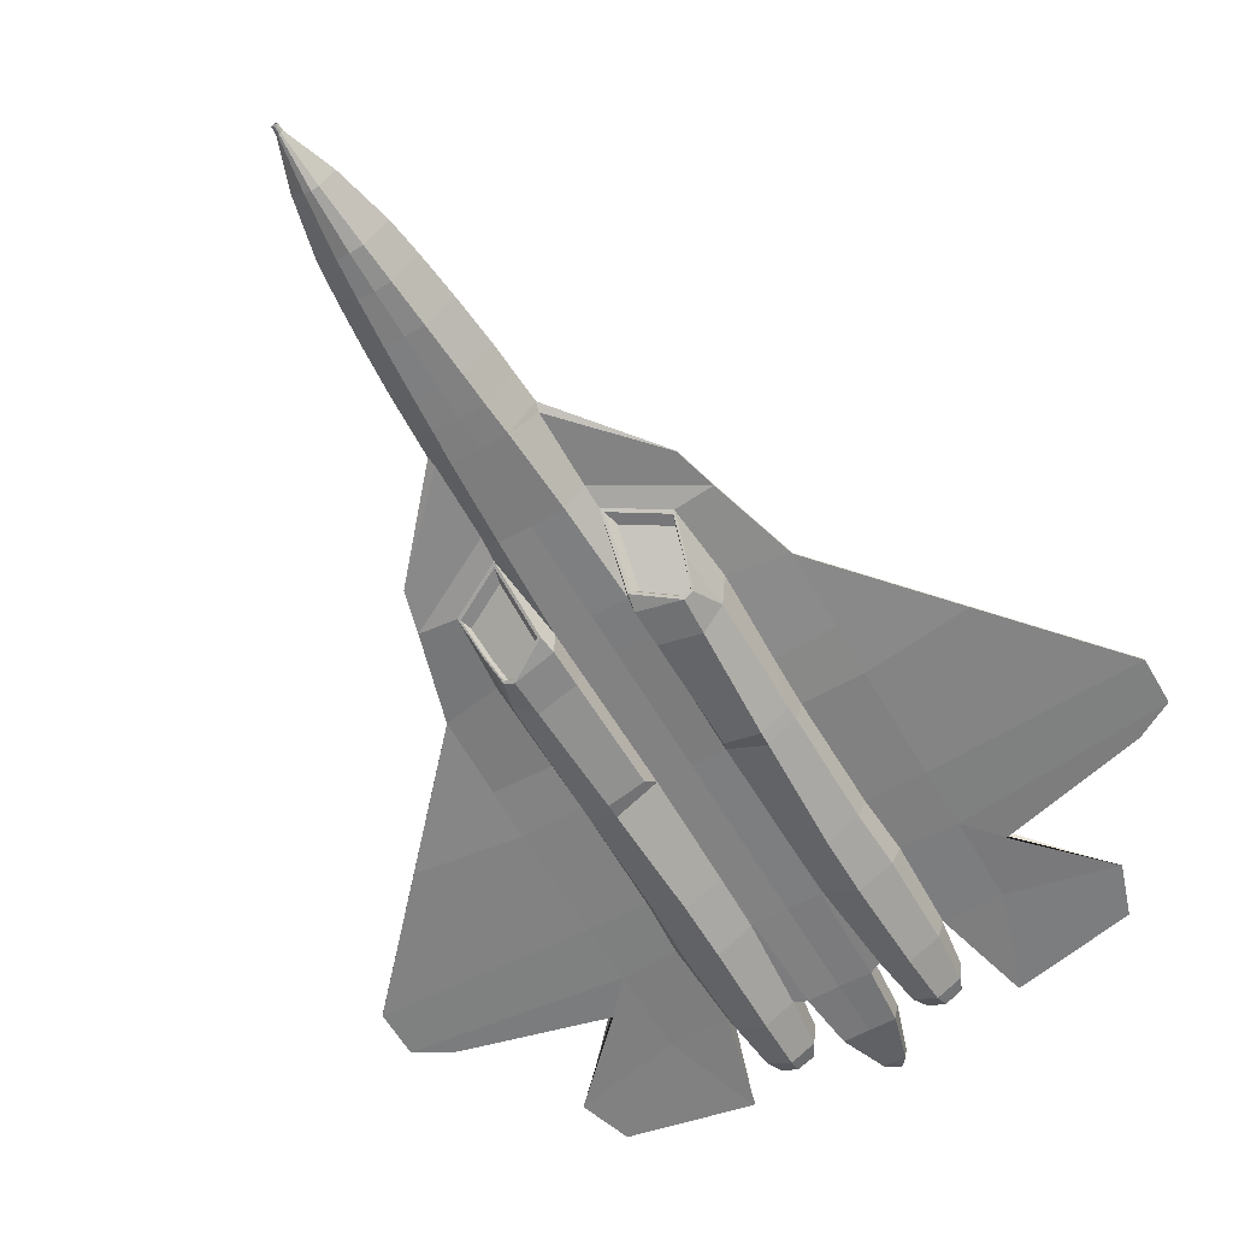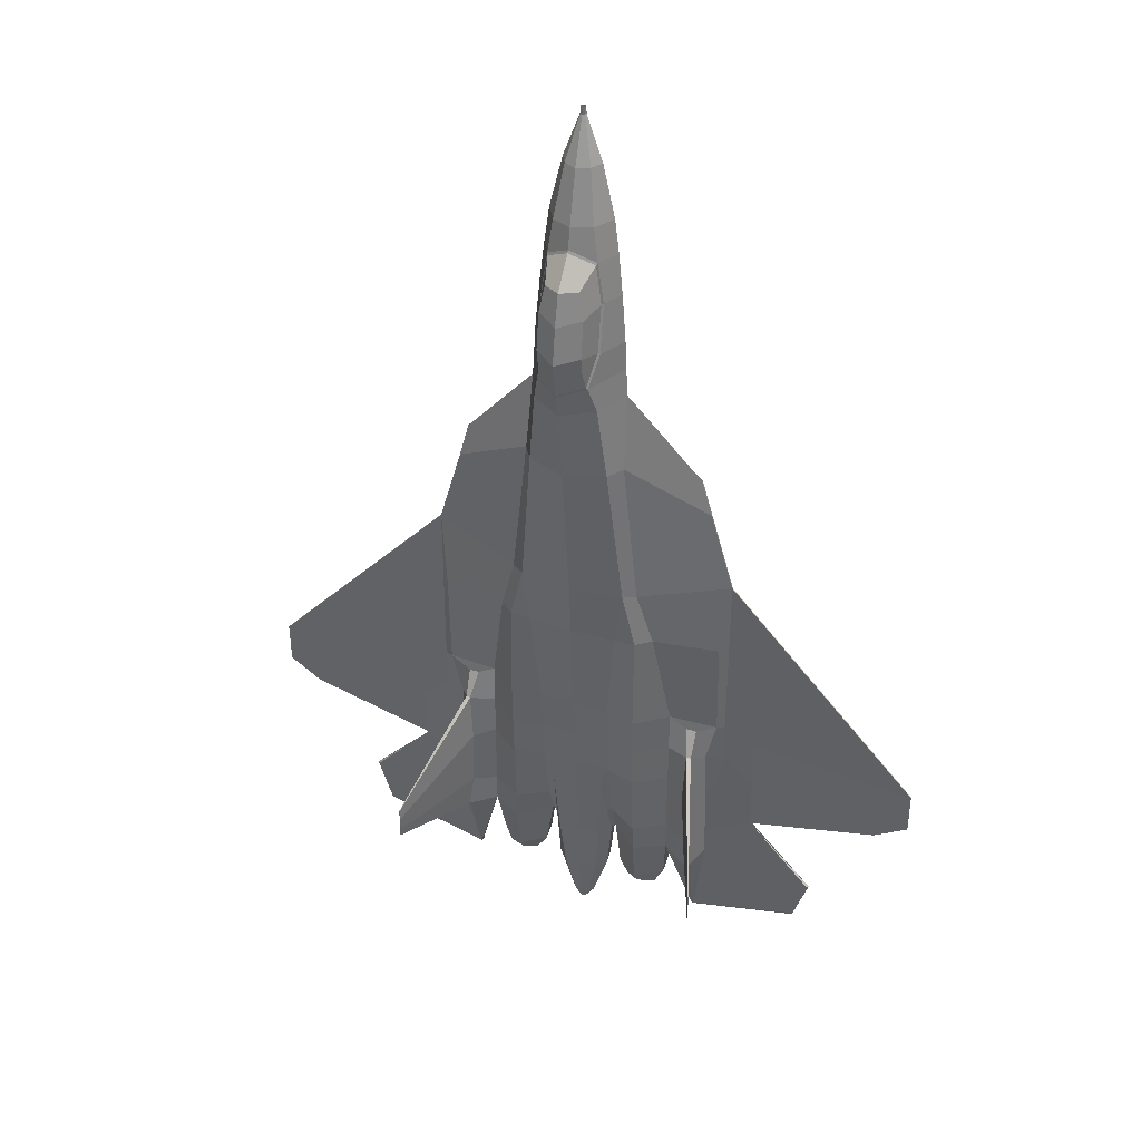
<metadata>
{"format":"obj","ext":"obj","renderer":"f3d","projection":"perspective","resolution":1024,"background":"white","views":[{"elev":-59.5,"azim":29.9,"up":"+Y"},{"elev":38.2,"azim":-157.4,"up":"+Z"}]}
</metadata>
<code>
o Low_poly_Ship_Plane
v -0.4576 1.931 2.541
v -0.002049 1.893 5.261
v -0.3019 2.267 2.538
v -0.3031 1.89 4.272
v -0.1882 2.087 4.269
v -0.1108 1.667 4.275
v -0.0291 1.868 5.199
v -0.1836 1.878 4.774
v -0.0209 1.888 5.199
v -0.1197 1.991 4.773
v -0.01437 1.843 5.199
v -0.06014 1.735 4.775
v -0.0265 1.869 5.261
v -0.01961 1.886 5.261
v -0.002049 1.844 5.262
v -0.01413 1.848 5.262
v -0.2338 2.108 3.946
v -0.3467 1.898 3.949
v -0.1389 1.646 3.952
v -0.2927 2.106 3.553
v -0.3889 1.909 3.556
v -0.17 1.632 3.559
v -0.2994 2.195 3.091
v -0.429 1.923 3.094
v -0.2022 1.626 3.098
v -0.2408 2.337 2.797
v -0.4433 1.927 2.817
v -0.2406 1.62 2.545
v -0.219 1.623 2.825
v -1.163 1.836 1.727
v -0.4816 2.048 1.811
v -1.266 1.824 1.358
v -0.378 2.209 1.809
v -1.163 1.826 1.727
v -1.266 1.814 1.358
v -0.4398 1.853 1.814
v -0.4387 1.904 2.466
v -0.6301 2.049 0.3814
v -1.494 1.817 0.5759
v -0.5116 2.112 0.3805
v -3.373 1.722 -1.498
v -3.372 1.716 -1.926
v -3.048 1.728 -2.116
v -1.788 1.735 -2.414
v -1.42 1.808 -1.997
v -1.42 1.852 -1.153
v -0.6408 2.12 -1.156
v -0.3493 2.065 -1.156
v -0.9414 1.879 -1.154
v -0.9414 1.879 -2.916
v -0.9414 1.879 -1.971
v -0.6408 2.09 -1.973
v -0.3493 1.996 -1.972
v -0.3493 1.772 -2.931
v -0.6408 2.031 -2.934
v -0.9414 1.879 -2.635
v -0.3493 1.869 -2.635
v -0.6408 2.052 -2.637
v -0.3077 1.772 -2.982
v -0.213 1.923 -2.984
v -0.1669 1.881 -3.515
v -0.263 1.779 -3.514
v -0.07571 1.824 -3.968
v -0.1135 1.779 -3.968
v -0.09831 1.698 -3.967
v -0.2336 1.608 -3.512
v -0.2823 1.575 -2.98
v -0.03642 1.8 -4.069
v -0.03637 1.758 -4.069
v -0.04097 1.779 -4.073
v -0.2567 1.966 -2.346
v -0.2349 1.944 -2.665
v -0.2832 1.869 -2.664
v -0.2567 1.981 -2.159
v -1.2 2.012 -2.989
v -1.558 2.911 -2.776
v -1.166 1.992 -1.524
v -1.116 1.881 -1.253
v -1.211 1.983 -1.525
v -1.217 1.87 -1.264
v -1.554 2.915 -2.433
v -1.23 2.006 -2.989
v -1.565 2.911 -2.776
v -1.561 2.915 -2.433
v -0.9414 1.879 -1.562
v -0.6408 2.105 -1.565
v -0.3493 2.031 -1.564
v -1.204 1.735 -3.781
v -1.333 1.783 -2.916
v -1.223 1.734 -3.776
v -1.316 1.842 -1.584
v -1.142 1.999 -2.029
v -1.555 2.914 -2.552
v -1.218 1.991 -2.03
v -1.562 2.914 -2.552
v -1.322 1.821 -2.044
v -1.226 2.001 -2.669
v -1.564 2.912 -2.701
v -1.161 1.98 -2.652
v -1.557 2.912 -2.701
v -1.33 1.796 -2.625
v -2.261 1.698 -3.549
v -2.408 1.705 -3.106
v -1.494 1.825 -1.152
v -1.494 1.802 -1.584
v -0.6408 1.888 -3.522
v -0.3884 1.578 -2.928
v -0.5099 1.814 -3.532
v -0.5173 1.613 -3.53
v -0.6701 1.538 -3.529
v -0.6417 1.421 -2.926
v -0.81 1.824 -3.532
v -0.8174 1.624 -3.53
v -0.9101 1.567 -2.928
v -0.4405 2.123 -0.1598
v -0.6408 2.109 -0.1596
v -0.7828 1.992 -0.1581
v -1.418 1.89 -0.1568
v -2.433 1.769 -0.4608
v -1.788 1.799 -1.319
v -1.788 1.777 -1.824
v -0.2791 1.624 1.817
v -0.45 1.812 1.614
v -1.497 1.714 -2.915
v -0.973 1.714 -2.915
v -1.199 1.714 -3.794
v -1.22 1.714 -3.806
v -2.281 1.692 -3.569
v -2.434 1.69 -3.108
v -1.497 1.706 -2.128
v -1 1.706 -2.105
v -1.762 1.7 -2.43
v -0.6209 1.383 -1.578
v -0.3091 1.583 -1.581
v -0.3195 1.575 -2.103
v -0.3003 1.576 -2.103
v -0.6209 1.388 -2.101
v -0.9226 1.552 -2.103
v -0.9687 1.707 -1.583
v -0.9013 1.549 -1.581
v -0.6583 1.382 -0.4456
v -0.2991 1.596 -0.5656
v -0.3433 1.48 -0.4456
v -0.3433 1.437 0.9075
v -0.3128 1.605 0.9481
v -0.7192 1.403 0.8388
v -0.9277 1.768 1.347
v -0.3695 1.459 1.057
v -0.8027 1.429 0.8539
v -0.9013 1.549 -0.4456
v -0.8626 1.563 1.06
v -0.9619 1.74 -0.1184
v -0.9013 1.559 0.5801
v -0.9838 1.764 0.6842
v -0.3433 1.448 0.5726
v -0.3094 1.603 0.5773
v -0.704 1.398 0.5213
v -0.4693 1.792 1.575
v -0.7167 1.416 0.8622
v -0.9084 1.752 1.33
v -0.3953 1.468 1.062
v -0.7934 1.441 0.8761
v -0.8486 1.564 1.066
v -0.5024 1.788 1.439
v -0.7125 1.469 0.8342
v -0.8752 1.753 1.231
v -0.4396 1.512 1.004
v -0.7776 1.489 0.8459
v -0.8244 1.594 1.007
v -0.6553 1.382 -0.5656
v -0.9013 1.549 -0.5656
v -0.9543 1.728 -0.5656
v -1.494 1.806 0.5759
v -1.497 1.728 -0.5656
v -1.497 1.767 -0.1184
v -1.497 1.709 -1.583
v -2.433 1.759 -0.4608
v -3.373 1.712 -1.498
v -3.372 1.706 -1.926
v -3.048 1.718 -2.116
v -0.6408 1.872 -3.523
v -0.5243 1.805 -3.532
v -0.531 1.623 -3.53
v -0.6695 1.555 -3.529
v -0.7964 1.814 -3.532
v -0.803 1.633 -3.53
v -0.6408 1.851 -3.447
v -0.5432 1.793 -3.455
v -0.5489 1.635 -3.453
v -0.6687 1.577 -3.452
v -0.7784 1.801 -3.455
v -0.7842 1.644 -3.453
v -0.2249 2.119 3.925
v -0.2747 2.117 3.547
v -0.2804 2.207 3.101
v -0.2308 2.348 2.818
v -0.2087 2.363 3.503
v -0.2088 2.416 3.147
v -0.2088 2.385 2.968
v -0.1588 2.334 3.765
v 0.4576 1.931 2.541
v 1e-06 2.434 2.509
v 0.002053 1.893 5.261
v 2e-06 2.163 4.27
v 2e-06 2.045 4.772
v 2e-06 1.897 5.198
v 2e-06 1.65 4.277
v 0.3019 2.267 2.538
v 0.3031 1.89 4.272
v 0.1882 2.087 4.269
v 0.1108 1.667 4.275
v 0.0291 1.868 5.199
v 0.1836 1.878 4.774
v 0.0209 1.888 5.199
v 0.1197 1.991 4.773
v 2e-06 1.839 5.199
v 0.01437 1.843 5.199
v 0.06015 1.735 4.775
v 2e-06 1.713 4.776
v 0.0265 1.869 5.261
v 0.01962 1.886 5.261
v 0.002053 1.844 5.262
v 0.01413 1.848 5.262
v 2e-06 2.205 4.074
v 0.2338 2.108 3.946
v 0.3467 1.898 3.949
v 0.1389 1.646 3.952
v 2e-06 1.637 3.953
v 0.2927 2.106 3.553
v 0.3889 1.909 3.556
v 0.17 1.632 3.559
v 1e-06 1.629 3.56
v 0.2994 2.195 3.091
v 0.429 1.923 3.094
v 0.2022 1.626 3.098
v 1e-06 1.624 3.098
v 0.2408 2.337 2.797
v 1e-06 2.489 2.747
v 0.4433 1.927 2.817
v 1e-06 2.497 3.459
v 1e-06 2.55 3.103
v 0.2406 1.62 2.545
v 1e-06 1.62 2.825
v 0.219 1.623 2.825
v 1.163 1.836 1.727
v 0.4816 2.048 1.811
v 1.266 1.824 1.358
v 1e-06 2.347 1.808
v 0.378 2.209 1.809
v 1.163 1.826 1.727
v 1.266 1.814 1.358
v 0.4399 1.853 1.814
v 0.4387 1.904 2.466
v 0 2.185 0.3796
v 0.6301 2.049 0.3814
v 1.494 1.817 0.5759
v 0.5116 2.112 0.3805
v 3.373 1.722 -1.498
v 3.372 1.716 -1.926
v 3.048 1.728 -2.116
v 1.788 1.735 -2.414
v 1.42 1.808 -1.997
v -1e-06 1.997 -1.972
v -0 2.06 -1.155
v 1.42 1.852 -1.153
v 0.6408 2.12 -1.156
v 0.3493 2.065 -1.156
v 0.9414 1.879 -1.154
v 0.9414 1.879 -2.916
v 0.9414 1.879 -1.971
v 0.6408 2.09 -1.973
v 0.3493 1.996 -1.972
v 0.3493 1.772 -2.931
v 0.6408 2.031 -2.934
v 0.9414 1.879 -2.635
v 0.3493 1.869 -2.635
v 0.6408 2.052 -2.637
v -1e-06 1.924 -2.984
v 0.3077 1.772 -2.982
v 0.213 1.923 -2.984
v -2e-06 1.826 -3.968
v -1e-06 1.88 -3.515
v 0.1669 1.881 -3.515
v 0.263 1.779 -3.514
v 0.07571 1.824 -3.968
v 0.1135 1.779 -3.968
v -2e-06 1.698 -3.967
v 0.09831 1.698 -3.967
v 0.2336 1.608 -3.512
v -1e-06 1.608 -3.512
v -1e-06 1.584 -2.979
v 0.2823 1.575 -2.98
v -2e-06 1.801 -4.091
v 0.03642 1.8 -4.069
v -2e-06 1.75 -4.08
v 0.03636 1.758 -4.069
v -2e-06 1.779 -4.102
v 0.04097 1.779 -4.073
v 0.2567 1.966 -2.346
v -1e-06 1.968 -2.346
v -1e-06 1.946 -2.665
v 0.2349 1.944 -2.665
v 0.2832 1.869 -2.664
v -1e-06 1.982 -2.159
v 0.2567 1.981 -2.159
v 1.2 2.012 -2.989
v 1.558 2.911 -2.776
v 1.166 1.992 -1.524
v 1.116 1.881 -1.253
v 1.211 1.983 -1.525
v 1.217 1.87 -1.264
v 1.554 2.915 -2.433
v 1.23 2.006 -2.989
v 1.565 2.911 -2.776
v 1.561 2.915 -2.433
v -1e-06 2.028 -1.564
v 0.9414 1.879 -1.562
v 0.6408 2.105 -1.565
v 0.3493 2.031 -1.564
v 1.204 1.735 -3.781
v 1.333 1.783 -2.916
v 1.223 1.734 -3.776
v 1.316 1.842 -1.584
v 1.142 1.999 -2.029
v 1.555 2.914 -2.552
v 1.218 1.991 -2.03
v 1.562 2.914 -2.552
v 1.322 1.821 -2.044
v 1.226 2.001 -2.669
v 1.564 2.912 -2.701
v 1.161 1.98 -2.652
v 1.557 2.912 -2.701
v 1.33 1.796 -2.625
v 2.261 1.698 -3.549
v 2.408 1.705 -3.106
v 1.494 1.825 -1.152
v 1.494 1.802 -1.584
v 0.6408 1.888 -3.522
v 0.3884 1.578 -2.928
v 0.5099 1.814 -3.532
v 0.5173 1.613 -3.53
v 0.6701 1.538 -3.529
v 0.6417 1.421 -2.926
v 0.81 1.824 -3.532
v 0.8174 1.624 -3.53
v 0.9101 1.567 -2.928
v 0.4405 2.123 -0.1598
v -0 2.137 -0.16
v 0.6408 2.109 -0.1596
v 0.7828 1.992 -0.1581
v 1.418 1.89 -0.1568
v 2.433 1.769 -0.4608
v 1.788 1.799 -1.319
v 1.788 1.777 -1.824
v 1e-06 1.62 2.545
v 0.2791 1.624 1.817
v 1e-06 1.624 1.817
v 0.45 1.812 1.614
v 1.497 1.714 -2.915
v 0.973 1.714 -2.915
v 1.199 1.714 -3.794
v 1.22 1.714 -3.806
v 2.281 1.692 -3.569
v 2.434 1.69 -3.108
v 1.497 1.706 -2.128
v 1 1.706 -2.105
v 1.762 1.7 -2.43
v 0.6209 1.383 -1.578
v -1e-06 1.59 -1.581
v 0.3091 1.583 -1.581
v 0.3195 1.575 -2.103
v -1e-06 1.583 -2.104
v 0.3003 1.576 -2.103
v 0.6209 1.388 -2.101
v 0.9226 1.552 -2.103
v 0.9687 1.707 -1.583
v 0.9013 1.549 -1.581
v 0.6583 1.382 -0.4456
v 0.2991 1.596 -0.5656
v -0 1.603 -0.5656
v 0.3433 1.48 -0.4456
v 0.3433 1.437 0.9075
v 0 1.615 0.9481
v 0.3128 1.605 0.9481
v 0.7192 1.403 0.8388
v 0.9277 1.768 1.347
v 0.3695 1.459 1.057
v 0.8027 1.429 0.8539
v 0.9013 1.549 -0.4456
v 0.8626 1.563 1.06
v 0.9619 1.74 -0.1184
v 0.9013 1.559 0.5801
v 0.9838 1.764 0.6842
v 0.3433 1.448 0.5726
v 0.3094 1.603 0.5773
v 0.704 1.398 0.5213
v 0 1.613 0.5773
v 0.4693 1.792 1.575
v 0.7167 1.416 0.8622
v 0.9084 1.752 1.33
v 0.3953 1.468 1.062
v 0.7934 1.441 0.8761
v 0.8486 1.564 1.066
v 0.5024 1.788 1.439
v 0.7125 1.469 0.8342
v 0.8752 1.753 1.231
v 0.4396 1.512 1.004
v 0.7776 1.489 0.8459
v 0.8244 1.594 1.007
v 0.6553 1.382 -0.5656
v 0.9013 1.549 -0.5656
v 0.9543 1.728 -0.5656
v 1.494 1.806 0.5759
v 1.497 1.728 -0.5656
v 1.497 1.767 -0.1184
v 1.497 1.709 -1.583
v 2.433 1.759 -0.4608
v 3.373 1.712 -1.498
v 3.372 1.706 -1.926
v 3.048 1.718 -2.116
v 0.6408 1.872 -3.523
v 0.5243 1.805 -3.532
v 0.531 1.623 -3.53
v 0.6695 1.555 -3.529
v 0.7964 1.814 -3.532
v 0.803 1.633 -3.53
v 0.6408 1.851 -3.447
v 0.5432 1.793 -3.455
v 0.5489 1.635 -3.453
v 0.6687 1.577 -3.452
v 0.7784 1.801 -3.455
v 0.7842 1.644 -3.453
v 2e-06 2.216 4.049
v 0.2249 2.119 3.925
v 0.2747 2.117 3.547
v 0.2804 2.207 3.101
v 0.2308 2.348 2.818
v 1e-06 2.5 2.769
v 0.2087 2.363 3.503
v 0.2088 2.416 3.147
v 1e-06 2.519 2.925
v 0.2088 2.385 2.968
v 1e-06 2.429 3.767
v 0.1588 2.334 3.765
v -0.6408 1.968 -3.394
v -0.4199 1.796 -3.398
v -0.446 1.592 -3.395
v -0.6559 1.472 -3.393
v -0.8924 1.783 -3.39
v -0.8708 1.592 -3.395
v 0.6408 1.968 -3.394
v 0.4199 1.796 -3.398
v 0.446 1.592 -3.395
v 0.6559 1.472 -3.393
v 0.8924 1.783 -3.39
v 0.8708 1.592 -3.395
f 9 10 8 7
f 206 205 10 9
f 205 204 5 10
f 4 8 10 5
f 219 216 11 12
f 207 219 12 6
f 7 8 12 11
f 6 12 8 4
f 206 9 14 2
f 9 7 13 14
f 7 11 16 13
f 11 216 15 16
f 224 17 5 204
f 4 5 17 18
f 6 4 18 19
f 207 6 19 228
f 18 17 20 21
f 19 18 21 22
f 228 19 22 232
f 23 24 21 20
f 22 21 24 25
f 232 22 25 236
f 202 3 26 238
f 27 24 23 26
f 3 1 27 26
f 236 25 29 243
f 27 29 25 24
f 29 27 1 28
f 30 1 31 32
f 3 33 31 1
f 202 248 33 3
f 30 32 35 34
f 34 35 36 37
f 32 31 38 39
f 40 38 31 33
f 254 40 33 248
f 86 85 49 47
f 87 53 52 86
f 316 87 48 264
f 53 74 71 73 57
f 57 54 55 58
f 56 51 52 58
f 50 56 58 55
f 60 278 282 61
f 59 60 61 62
f 63 61 282 281
f 62 61 63 64
f 62 64 65 66
f 290 66 65 287
f 66 290 291 67
f 62 66 67 59
f 63 281 293 68
f 70 297 295 69
f 65 69 295 287
f 68 293 297 70
f 63 68 70 64
f 64 70 69 65
f 72 301 278 60
f 71 300 301 72
f 57 73 59 54
f 60 59 73 72
f 72 73 71
f 100 93 92 99
f 304 300 71 74
f 263 304 74 53
f 78 77 79 80
f 93 81 77 92
f 83 76 75 82
f 98 100 76 83
f 79 77 81 84
f 94 79 84 95
f 46 49 78 80
f 263 53 87 316
f 48 87 86 47
f 52 51 85 86
f 77 78 49 85
f 82 75 88 90
f 89 82 90
f 75 50 88
f 97 82 89 101
f 79 91 46 80
f 79 94 96 91
f 94 97 101 96
f 84 81 93 95
f 97 94 95 98
f 85 51 92 77
f 76 100 99 75
f 82 97 98 83
f 95 93 100 98
f 51 56 99 92
f 56 50 75 99
f 96 101 44 45
f 103 89 90 102
f 101 89 103 44
f 91 105 104 46
f 105 91 96 45
f 446 108 106 445
f 447 109 108 446
f 447 448 110 109
f 449 445 106 112
f 450 114 50 449
f 448 111 114 450
f 115 348 264 48
f 47 116 115 48
f 49 117 116 47
f 118 117 49 46
f 40 254 348 115
f 115 116 40
f 38 40 116 117
f 39 118 46 104
f 38 117 118 39
f 119 39 104 120
f 41 119 120
f 44 132 180 43
f 41 120 121 42
f 105 121 120 104
f 53 57 58 52
f 105 45 44 121
f 28 1 37
f 122 28 37 36
f 355 28 122 357
f 243 29 28 355
f 88 50 125 126
f 90 88 126 127
f 127 128 102 90
f 102 128 129 103
f 129 128 127 124
f 125 131 130 124
f 130 132 129 124
f 103 129 132 44
f 372 369 134 136
f 54 59 67 107
f 291 372 136 67
f 135 107 67 136
f 111 107 135 137
f 136 134 135
f 137 135 134 133
f 131 125 114 138
f 111 137 138 114
f 140 139 131 138
f 133 140 138 137
f 380 142 134 369
f 156 155 143 142
f 157 141 143 155
f 148 144 145 123
f 144 148 146
f 171 170 141 150
f 172 171 150 152
f 150 153 154 152
f 153 149 151
f 146 157 155 144
f 145 144 155 156
f 141 157 153 150
f 146 149 153 157
f 35 147 123 36
f 122 36 123 145
f 122 145 383 357
f 156 397 383 145
f 142 380 397 156
f 30 34 37 1
f 149 162 163 151
f 123 147 160 158
f 148 161 159 146
f 123 158 161 148
f 151 163 160 147
f 146 159 162 149
f 159 165 168 162
f 158 160 166 164
f 161 167 165 159
f 158 164 167 161
f 163 169 166 160
f 162 168 169 163
f 166 169 168 165 167 164
f 139 140 171 172
f 140 133 170 171
f 141 170 142 143
f 134 142 170 133
f 35 32 39 173
f 35 173 154 147
f 153 151 147 154
f 152 175 174 172
f 154 173 175 152
f 172 174 176 139
f 130 131 139 176
f 177 173 39 119
f 178 177 119 41
f 179 178 41 42
f 180 179 42 43
f 180 132 130 179
f 130 176 178 179
f 177 174 175 173
f 178 176 174 177
f 42 121 44 43
f 113 112 185 186
f 110 113 186 184
f 108 109 183 182
f 106 108 182 181
f 112 106 181 185
f 109 110 184 183
f 184 186 192 190
f 182 183 189 188
f 185 181 187 191
f 183 184 190 189
f 181 182 188 187
f 186 185 191 192
f 188 189 190 192 191 187
f 124 127 126 125
f 114 125 50
f 17 224 433 193
f 23 20 194 195
f 238 26 196 438
f 26 23 195 196
f 20 17 193 194
f 241 198 197 240
f 197 198 195 194
f 441 199 198 241
f 438 196 199 441
f 196 195 198 199
f 197 194 193 200
f 197 200 443 240
f 193 433 443 200
f 214 212 213 215
f 206 214 215 205
f 205 215 210 204
f 209 210 215 213
f 219 218 217 216
f 207 211 218 219
f 212 217 218 213
f 211 209 213 218
f 206 203 221 214
f 214 221 220 212
f 212 220 223 217
f 217 223 222 216
f 224 204 210 225
f 209 226 225 210
f 211 227 226 209
f 207 228 227 211
f 226 230 229 225
f 227 231 230 226
f 228 232 231 227
f 233 229 230 234
f 231 235 234 230
f 232 236 235 231
f 202 238 237 208
f 239 237 233 234
f 208 237 239 201
f 236 243 244 235
f 239 234 235 244
f 244 242 201 239
f 245 247 246 201
f 208 201 246 249
f 202 208 249 248
f 245 250 251 247
f 250 253 252 251
f 247 256 255 246
f 257 249 246 255
f 254 248 249 257
f 318 266 268 317
f 319 318 271 272
f 316 264 267 319
f 272 276 303 299 305
f 276 277 274 273
f 275 277 271 270
f 269 274 277 275
f 280 283 282 278
f 279 284 283 280
f 285 281 282 283
f 284 286 285 283
f 284 289 288 286
f 290 287 288 289
f 289 292 291 290
f 284 279 292 289
f 285 294 293 281
f 298 296 295 297
f 288 287 295 296
f 294 298 297 293
f 285 286 298 294
f 286 288 296 298
f 302 280 278 301
f 299 302 301 300
f 276 273 279 303
f 280 302 303 279
f 302 299 303
f 332 331 324 325
f 304 305 299 300
f 263 272 305 304
f 309 311 310 308
f 325 324 308 312
f 314 313 306 307
f 330 314 307 332
f 310 315 312 308
f 326 327 315 310
f 265 311 309 268
f 263 316 319 272
f 267 266 318 319
f 271 318 317 270
f 308 317 268 309
f 313 322 320 306
f 321 322 313
f 306 320 269
f 329 333 321 313
f 310 311 265 323
f 310 323 328 326
f 326 328 333 329
f 315 327 325 312
f 329 330 327 326
f 317 308 324 270
f 307 306 331 332
f 313 314 330 329
f 327 330 332 325
f 270 324 331 275
f 275 331 306 269
f 328 262 261 333
f 335 334 322 321
f 333 261 335 321
f 323 265 336 337
f 337 262 328 323
f 452 451 338 340
f 453 452 340 341
f 453 341 342 454
f 455 344 338 451
f 456 455 269 346
f 454 456 346 343
f 347 267 264 348
f 266 267 347 349
f 268 266 349 350
f 351 265 268 350
f 257 347 348 254
f 347 257 349
f 255 350 349 257
f 256 336 265 351
f 255 256 351 350
f 352 353 336 256
f 258 353 352
f 261 260 420 367
f 258 259 354 353
f 337 336 353 354
f 272 271 277 276
f 337 354 261 262
f 242 253 201
f 356 252 253 242
f 355 357 356 242
f 243 355 242 244
f 320 361 360 269
f 322 362 361 320
f 362 322 334 363
f 334 335 364 363
f 364 359 362 363
f 360 359 365 366
f 365 359 364 367
f 335 261 367 364
f 372 373 370 369
f 273 339 292 279
f 291 292 373 372
f 371 373 292 339
f 343 374 371 339
f 373 371 370
f 374 368 370 371
f 366 375 346 360
f 343 346 375 374
f 377 375 366 376
f 368 374 375 377
f 380 369 370 379
f 395 379 381 394
f 396 394 381 378
f 387 358 384 382
f 382 385 387
f 411 389 378 410
f 412 391 389 411
f 389 391 393 392
f 392 390 388
f 385 382 394 396
f 384 395 394 382
f 378 389 392 396
f 385 396 392 388
f 251 252 358 386
f 356 384 358 252
f 356 357 383 384
f 395 384 383 397
f 379 395 397 380
f 245 201 253 250
f 388 390 403 402
f 358 398 400 386
f 387 385 399 401
f 358 387 401 398
f 390 386 400 403
f 385 388 402 399
f 399 402 408 405
f 398 404 406 400
f 401 399 405 407
f 398 401 407 404
f 403 400 406 409
f 402 403 409 408
f 406 404 407 405 408 409
f 376 412 411 377
f 377 411 410 368
f 378 381 379 410
f 370 368 410 379
f 251 413 256 247
f 251 386 393 413
f 392 393 386 390
f 391 412 414 415
f 393 391 415 413
f 412 376 416 414
f 365 416 376 366
f 417 352 256 413
f 418 258 352 417
f 419 259 258 418
f 420 260 259 419
f 420 419 365 367
f 365 419 418 416
f 417 413 415 414
f 418 417 414 416
f 259 260 261 354
f 345 426 425 344
f 342 424 426 345
f 340 422 423 341
f 338 421 422 340
f 344 425 421 338
f 341 423 424 342
f 424 430 432 426
f 422 428 429 423
f 425 431 427 421
f 423 429 430 424
f 421 427 428 422
f 426 432 431 425
f 428 427 431 432 430 429
f 359 360 361 362
f 346 269 360
f 225 434 433 224
f 233 436 435 229
f 238 438 437 237
f 237 437 436 233
f 229 435 434 225
f 241 240 439 440
f 439 435 436 440
f 441 241 440 442
f 438 441 442 437
f 437 442 440 436
f 439 444 434 435
f 439 240 443 444
f 434 444 443 433
f 110 448 450 113
f 113 450 449 112
f 50 55 445 449
f 107 111 448 447
f 107 447 446 54
f 54 446 445 55
f 342 345 456 454
f 345 344 455 456
f 269 455 451 274
f 339 453 454 343
f 339 273 452 453
f 273 274 451 452
l 293 287

</code>
